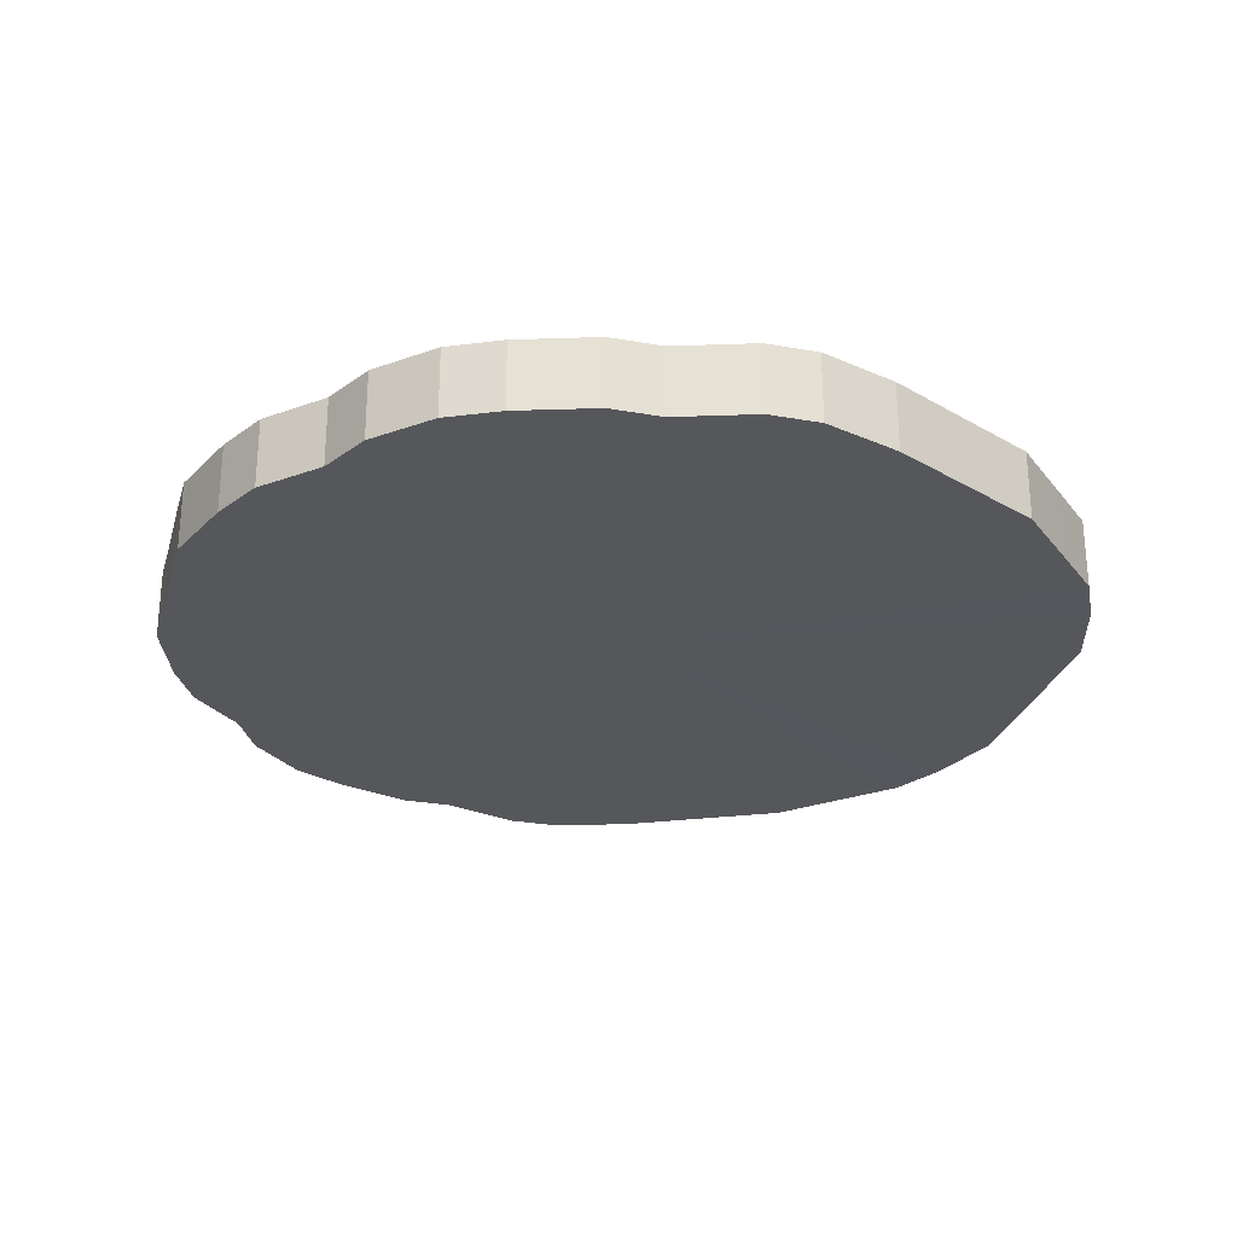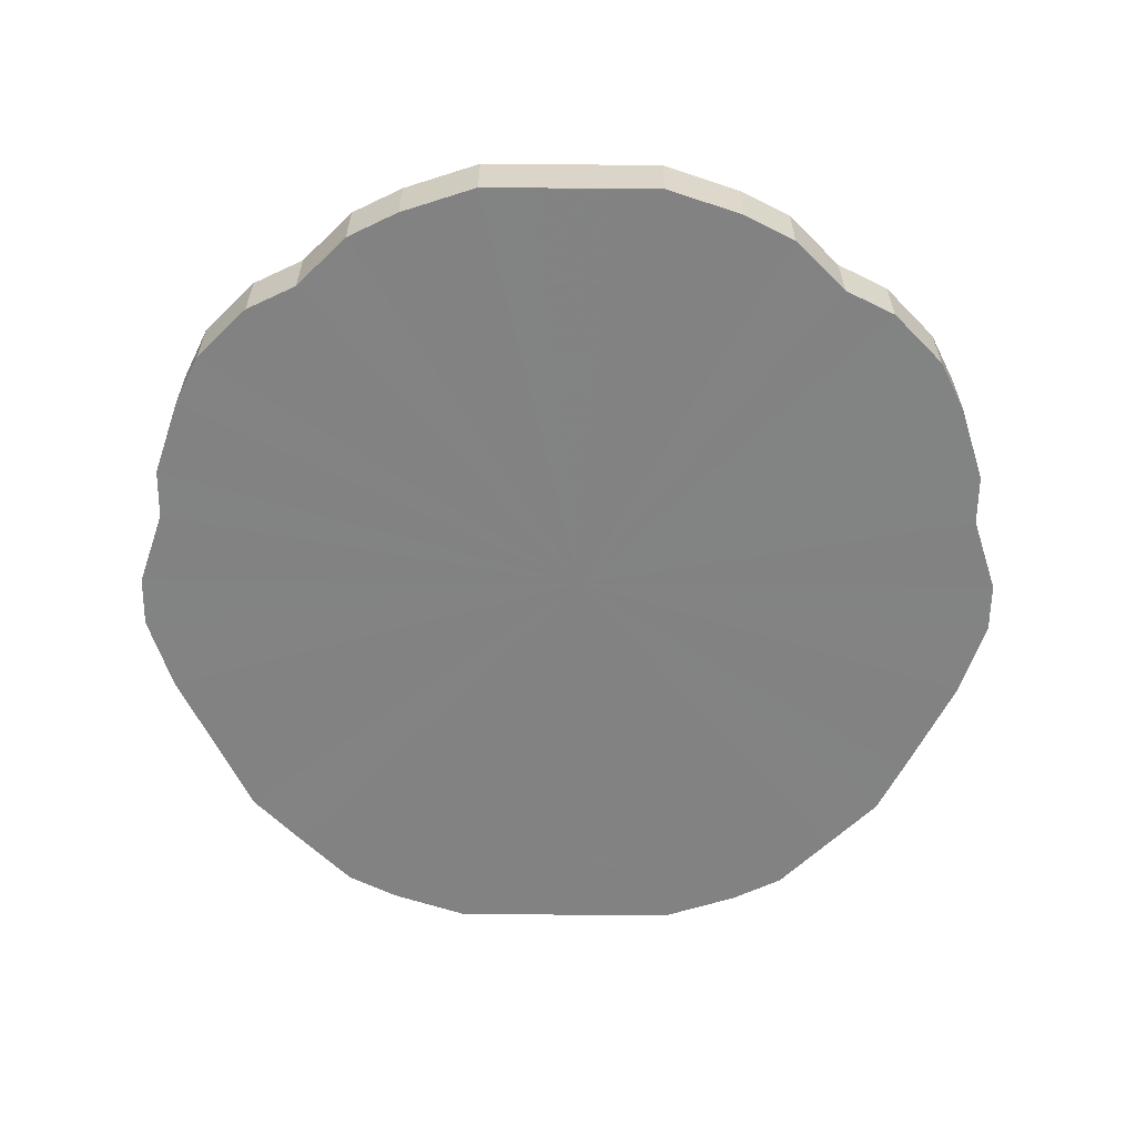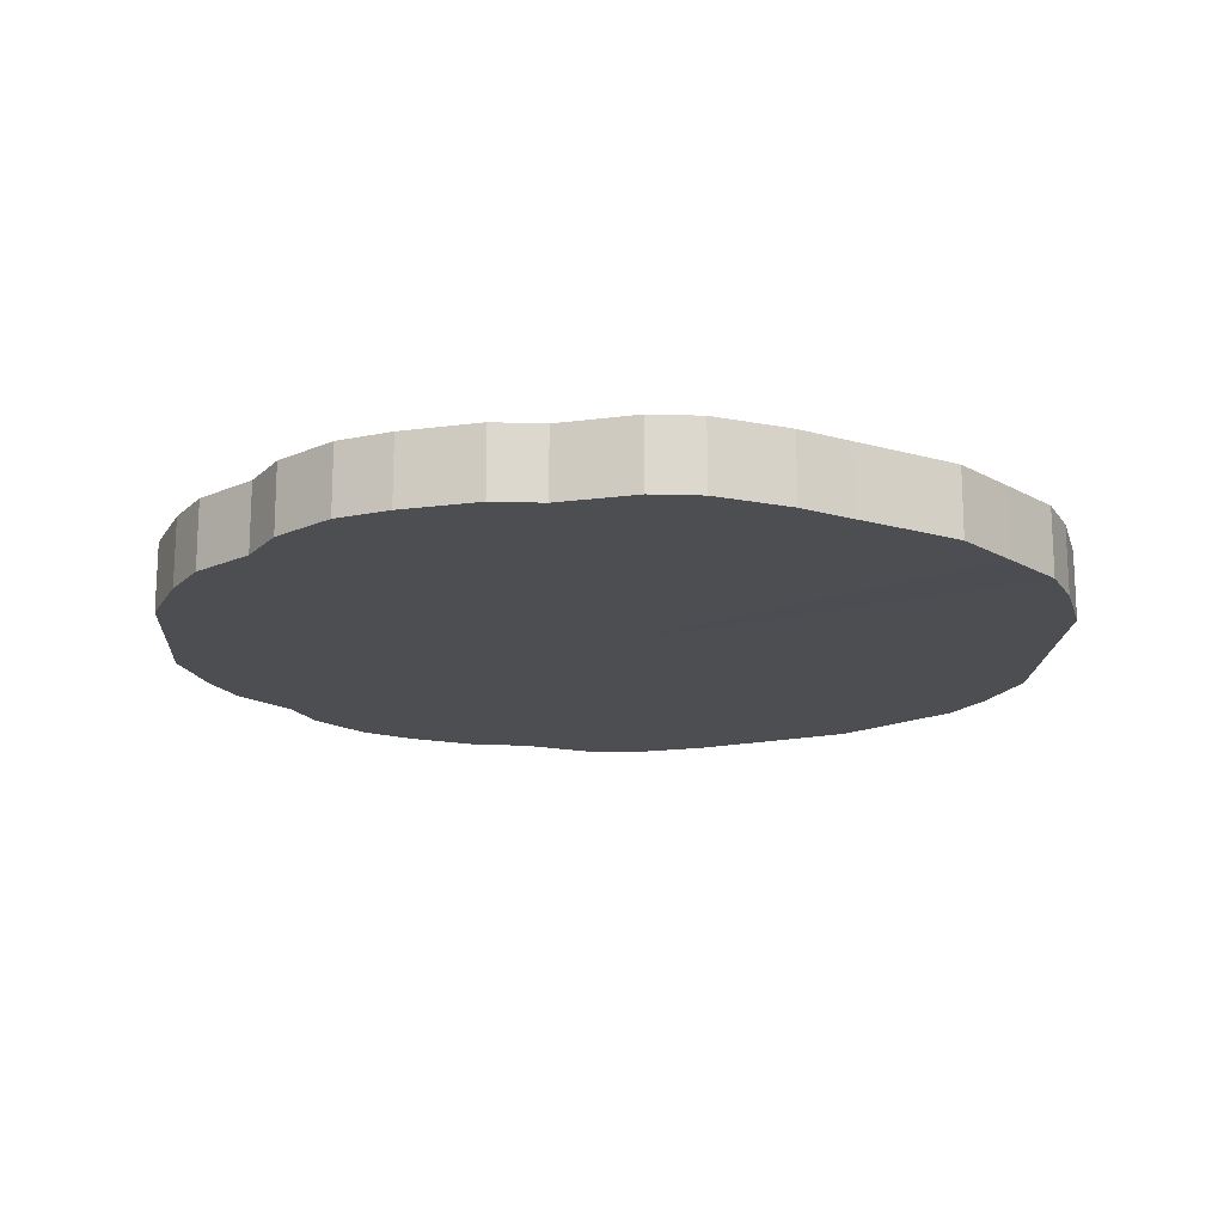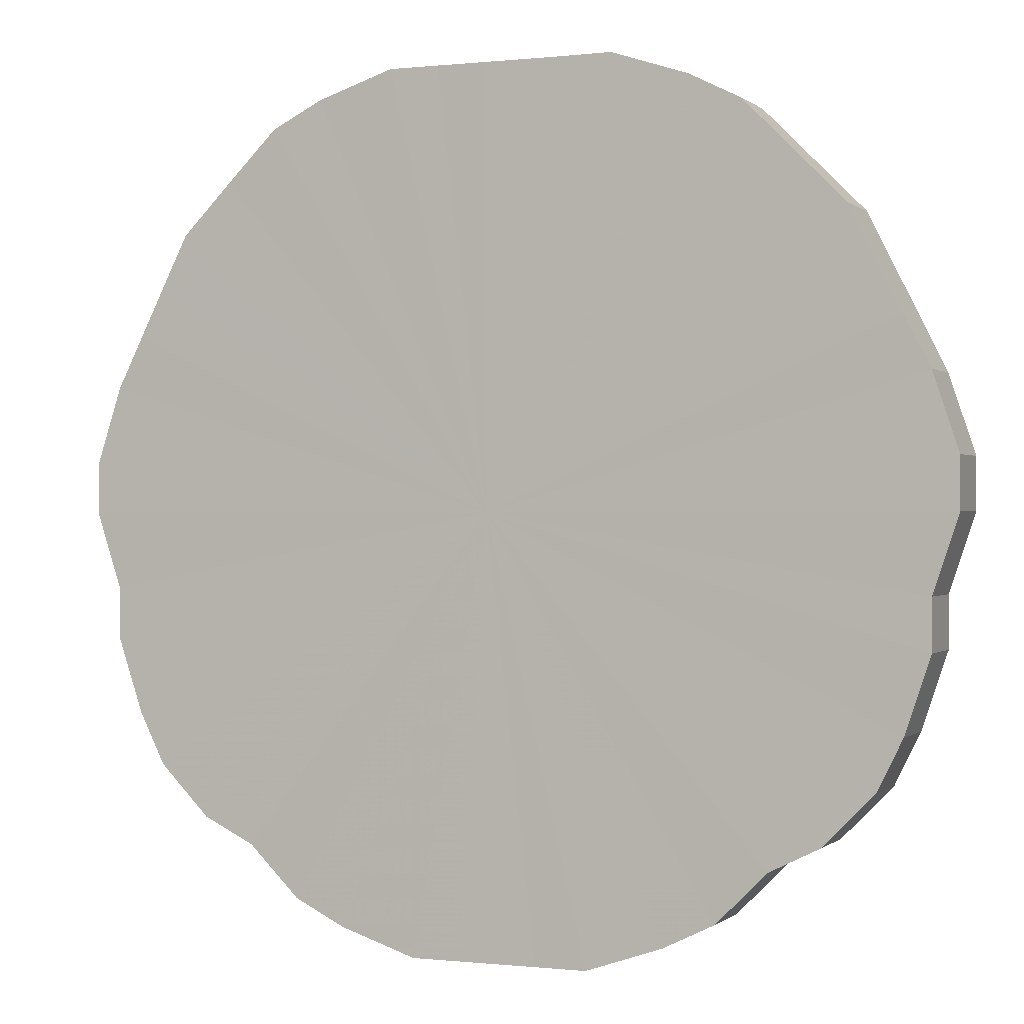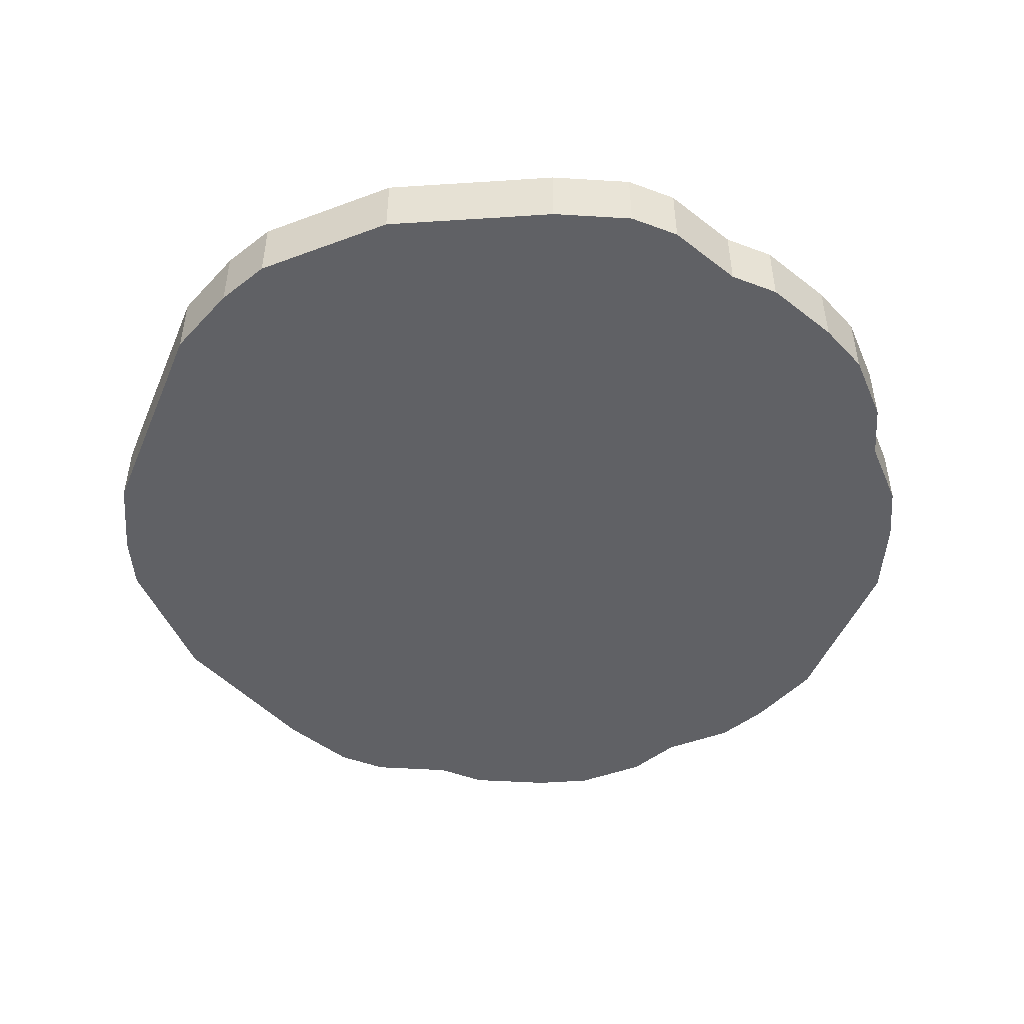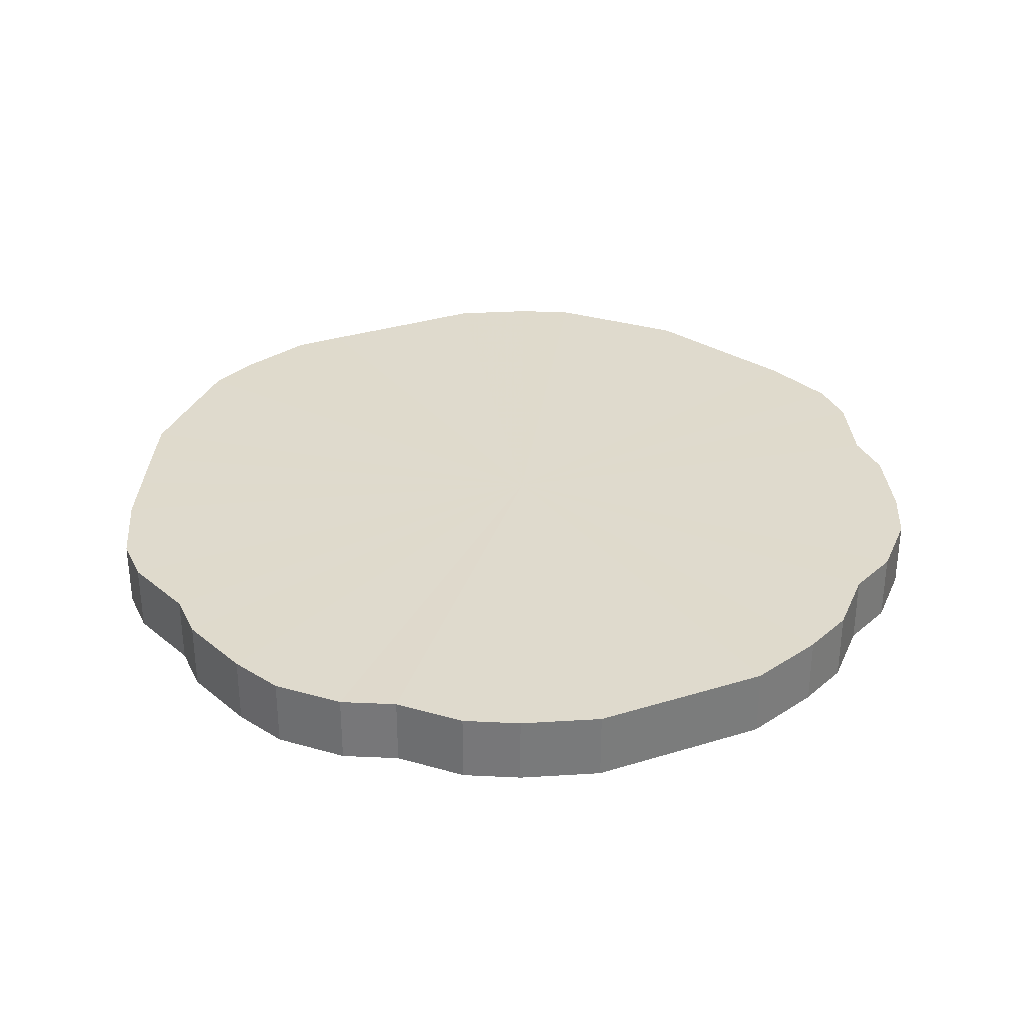
<metadata>
{"format":"obj","ext":"obj","renderer":"f3d","projection":"perspective","resolution":1024,"background":"white","views":[{"elev":-27.2,"azim":74.5,"up":"+Z"},{"elev":-60.9,"azim":-0.5,"up":"+Z"},{"elev":-16.7,"azim":86.6,"up":"+Z"},{"elev":-0.3,"azim":-157.5,"up":"+Y"},{"elev":-48.4,"azim":-112.4,"up":"+Z"},{"elev":32.6,"azim":-23.2,"up":"+Z"}]}
</metadata>
<code>
o 6199
v 2172 1864 14.14
v 2171 1864 14.14
v 2172 1864 14.16
v 2171 1864 14.14
v 2171 1864 14.16
v 2172 1864 14.14
v 2172 1864 14.16
v 2171 1864 14.14
v 2171 1864 14.16
v 2172 1864 14.14
v 2172 1864 14.16
v 2171 1864 14.14
v 2171 1864 14.16
v 2172 1864 14.14
v 2172 1864 14.16
v 2171 1864 14.14
v 2171 1864 14.16
v 2172 1864 14.14
v 2172 1864 14.16
v 2171 1864 14.14
v 2171 1864 14.16
v 2172 1864 14.14
v 2172 1864 14.16
v 2171 1864 14.14
v 2171 1864 14.16
v 2172 1864 14.14
v 2172 1864 14.16
v 2171 1864 14.14
v 2171 1864 14.16
v 2172 1864 14.14
v 2172 1864 14.16
v 2171 1864 14.14
v 2171 1864 14.16
v 2172 1864 14.14
v 2172 1864 14.16
v 2171 1864 14.14
v 2171 1864 14.16
v 2172 1864 14.14
v 2172 1864 14.16
v 2171 1864 14.14
v 2171 1864 14.16
v 2172 1864 14.14
v 2172 1864 14.16
v 2171 1864 14.14
v 2171 1864 14.16
v 2172 1864 14.14
v 2172 1864 14.16
v 2171 1864 14.14
v 2171 1864 14.16
v 2172 1864 14.14
v 2172 1864 14.16
v 2171 1864 14.14
v 2171 1864 14.16
v 2172 1864 14.14
v 2172 1864 14.16
v 2171 1864 14.14
v 2171 1864 14.16
v 2172 1864 14.14
v 2172 1864 14.16
v 2171 1864 14.14
v 2171 1864 14.16
v 2172 1864 14.14
v 2172 1864 14.16
v 2171 1864 14.14
v 2171 1864 14.16
v 2172 1864 14.14
v 2172 1864 14.16
v 2171 1864 14.14
v 2171 1864 14.16
v 2172 1864 14.14
v 2172 1864 14.16
v 2171 1864 14.14
v 2171 1864 14.16
v 2172 1864 14.14
v 2172 1864 14.16
v 2171 1864 14.14
v 2171 1864 14.16
v 2172 1864 14.14
v 2172 1864 14.16
v 2171 1864 14.14
v 2171 1864 14.16
v 2172 1864 14.14
v 2172 1864 14.16
v 2172 1864 14.14
v 2171 1864 14.16
v 2172 1864 14.16
v 2172 1864 14.16
v 2171 1864 14.14
v 2171 1864 14.16
v 2171 1864 14.14
v 2171 1864 14.16
v 2172 1864 14.16
v 2172 1864 14.14
v 2172 1864 14.16
v 2172 1864 14.14
v 2171 1864 14.14
v 2171 1864 14.16
v 2172 1864 14.16
v 2172 1864 14.14
v 2172 1864 14.16
v 2172 1864 14.14
v 2171 1864 14.14
v 2171 1864 14.16
v 2172 1864 14.16
v 2172 1864 14.14
v 2172 1864 14.16
v 2172 1864 14.14
v 2171 1864 14.14
v 2171 1864 14.16
v 2172 1864 14.16
v 2172 1864 14.14
v 2172 1864 14.16
v 2172 1864 14.14
v 2171 1864 14.14
v 2171 1864 14.16
v 2172 1864 14.16
v 2172 1864 14.14
v 2172 1864 14.16
v 2172 1864 14.14
v 2171 1864 14.14
v 2171 1864 14.16
v 2172 1864 14.16
v 2172 1864 14.14
v 2172 1864 14.16
v 2172 1864 14.14
v 2171 1864 14.14
v 2171 1864 14.16
v 2172 1864 14.16
v 2172 1864 14.14
v 2172 1864 14.16
v 2172 1864 14.14
v 2171 1864 14.14
v 2171 1864 14.16
v 2172 1864 14.16
v 2172 1864 14.14
v 2172 1864 14.16
v 2172 1864 14.14
v 2171 1864 14.14
v 2171 1864 14.16
v 2172 1864 14.16
v 2172 1864 14.14
v 2172 1864 14.16
v 2172 1864 14.14
v 2171 1864 14.14
v 2171 1864 14.16
v 2172 1864 14.16
v 2172 1864 14.14
v 2172 1864 14.16
v 2172 1864 14.14
v 2171 1864 14.14
v 2171 1864 14.16
v 2172 1864 14.16
v 2172 1864 14.14
v 2171 1864 14.16
v 2172 1864 14.14
v 2171 1864 14.14
v 2171 1864 14.16
v 2171 1864 14.16
v 2171 1864 14.14
v 2171 1864 14.16
v 2171 1864 14.14
v 2171 1864 14.14
v 2171 1864 14.16
v 2171 1864 14.16
v 2171 1864 14.14
v 2171 1864 14.16
v 2171 1864 14.14
v 2171 1864 14.14
v 2171 1864 14.16
v 2171 1864 14.16
v 2171 1864 14.14
v 2171 1864 14.14
v 2172 1864 14.14
v 2171 1864 14.14
v 2172 1864 14.14
v 2171 1864 14.14
v 2172 1864 14.14
v 2171 1864 14.14
v 2172 1864 14.14
v 2171 1864 14.14
v 2172 1864 14.14
v 2171 1864 14.14
v 2172 1864 14.14
v 2171 1864 14.14
v 2172 1864 14.14
v 2171 1864 14.14
v 2172 1864 14.14
v 2171 1864 14.14
v 2172 1864 14.14
v 2171 1864 14.14
v 2172 1864 14.14
v 2171 1864 14.14
v 2172 1864 14.14
v 2171 1864 14.14
v 2172 1864 14.14
v 2171 1864 14.14
v 2172 1864 14.14
v 2171 1864 14.14
v 2172 1864 14.14
v 2171 1864 14.14
v 2172 1864 14.14
v 2171 1864 14.14
v 2172 1864 14.14
v 2171 1864 14.14
v 2172 1864 14.14
v 2171 1864 14.14
v 2172 1864 14.14
v 2171 1864 14.14
v 2172 1864 14.14
v 2171 1864 14.14
v 2172 1864 14.14
v 2171 1864 14.14
v 2172 1864 14.14
v 2171 1864 14.14
v 2172 1864 14.14
v 2172 1864 14.14
v 2172 1864 14.16
v 2172 1864 14.16
v 2171 1864 14.16
v 2172 1864 14.16
v 2171 1864 14.16
v 2172 1864 14.16
v 2171 1864 14.16
v 2172 1864 14.16
v 2171 1864 14.16
v 2172 1864 14.16
v 2171 1864 14.16
v 2172 1864 14.16
v 2171 1864 14.16
v 2172 1864 14.16
v 2171 1864 14.16
v 2172 1864 14.16
v 2171 1864 14.16
v 2172 1864 14.16
v 2171 1864 14.16
v 2172 1864 14.16
v 2171 1864 14.16
v 2172 1864 14.16
v 2171 1864 14.16
v 2172 1864 14.16
v 2171 1864 14.16
v 2172 1864 14.16
v 2171 1864 14.16
v 2172 1864 14.16
v 2171 1864 14.16
v 2172 1864 14.16
v 2171 1864 14.16
v 2172 1864 14.16
v 2171 1864 14.16
v 2172 1864 14.16
v 2171 1864 14.16
v 2172 1864 14.16
v 2171 1864 14.16
v 2172 1864 14.16
v 2171 1864 14.16
v 2172 1864 14.16
v 2171 1864 14.16
v 2172 1864 14.16
v 2171 1864 14.16
v 2172 1864 14.16
f 1 2 3
f 2 4 5
f 6 1 7
f 4 8 9
f 10 6 11
f 8 12 13
f 14 10 15
f 12 16 17
f 18 14 19
f 16 20 21
f 22 18 23
f 20 24 25
f 26 22 27
f 24 28 29
f 30 26 31
f 28 32 33
f 34 30 35
f 32 36 37
f 38 34 39
f 36 40 41
f 42 38 43
f 40 44 45
f 46 42 47
f 44 48 49
f 50 46 51
f 48 52 53
f 54 50 55
f 52 56 57
f 58 54 59
f 56 60 61
f 62 58 63
f 60 64 65
f 66 62 67
f 64 68 69
f 70 66 71
f 68 72 73
f 74 70 75
f 72 76 77
f 78 74 79
f 76 80 81
f 82 78 83
f 80 84 85
f 84 82 86
f 87 88 89
f 89 90 91
f 92 93 87
f 94 95 92
f 91 96 97
f 98 99 94
f 100 101 98
f 97 102 103
f 104 105 100
f 106 107 104
f 103 108 109
f 110 111 106
f 112 113 110
f 109 114 115
f 116 117 112
f 118 119 116
f 115 120 121
f 122 123 118
f 124 125 122
f 121 126 127
f 128 129 124
f 130 131 128
f 127 132 133
f 134 135 130
f 136 137 134
f 133 138 139
f 140 141 136
f 142 143 140
f 139 144 145
f 146 147 142
f 148 149 146
f 145 150 151
f 152 153 148
f 154 155 152
f 151 156 157
f 158 159 154
f 160 161 158
f 157 162 163
f 164 165 160
f 166 167 164
f 163 168 169
f 170 171 166
f 169 172 170
f 173 174 175
f 173 176 174
f 173 175 177
f 173 178 176
f 173 177 179
f 173 180 178
f 173 179 181
f 173 182 180
f 173 181 183
f 173 184 182
f 173 183 185
f 173 186 184
f 173 185 187
f 173 188 186
f 173 187 189
f 173 190 188
f 173 189 191
f 173 192 190
f 173 191 193
f 173 194 192
f 173 193 195
f 173 196 194
f 173 195 197
f 173 198 196
f 173 197 199
f 173 200 198
f 173 199 201
f 173 202 200
f 173 201 203
f 173 204 202
f 173 203 205
f 173 206 204
f 173 205 207
f 173 208 206
f 173 207 209
f 173 210 208
f 173 209 211
f 173 212 210
f 173 211 213
f 173 214 212
f 173 213 215
f 173 216 214
f 173 215 216
f 217 218 219
f 217 220 218
f 217 219 221
f 217 222 220
f 217 221 223
f 217 224 222
f 217 223 225
f 217 226 224
f 217 225 227
f 217 228 226
f 217 227 229
f 217 230 228
f 217 229 231
f 217 232 230
f 217 231 233
f 217 234 232
f 217 233 235
f 217 236 234
f 217 235 237
f 217 238 236
f 217 237 239
f 217 240 238
f 217 239 241
f 217 242 240
f 217 241 243
f 217 244 242
f 217 243 245
f 217 246 244
f 217 245 247
f 217 248 246
f 217 247 249
f 217 250 248
f 217 249 251
f 217 252 250
f 217 251 253
f 217 254 252
f 217 253 255
f 217 256 254
f 217 255 257
f 217 258 256
f 217 257 259
f 217 260 258
f 217 259 260

</code>
